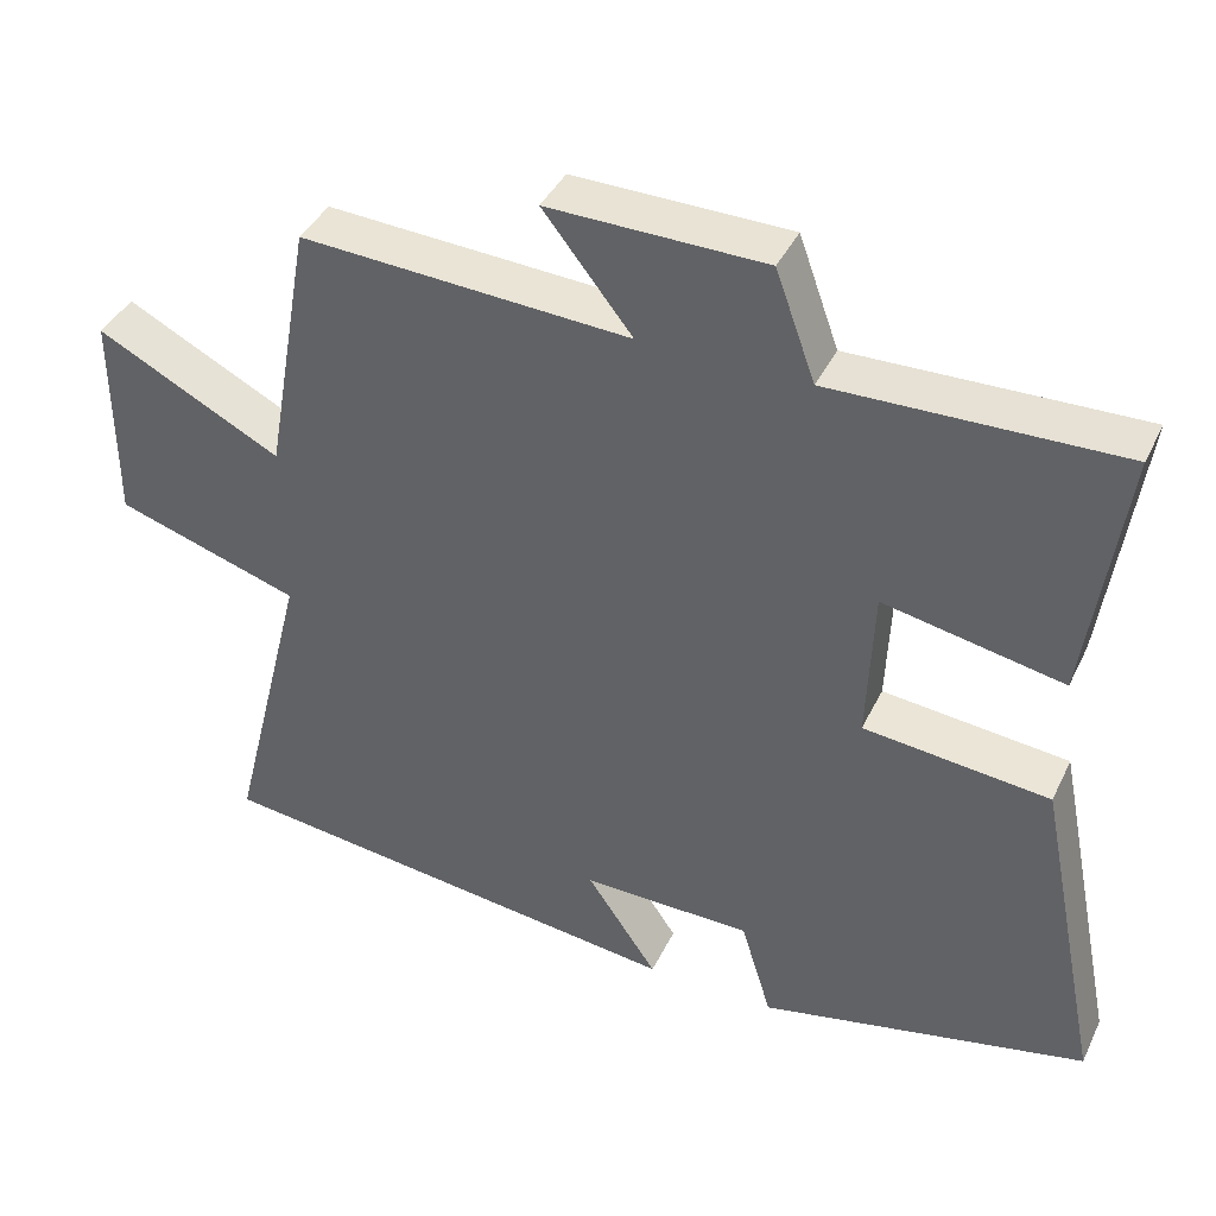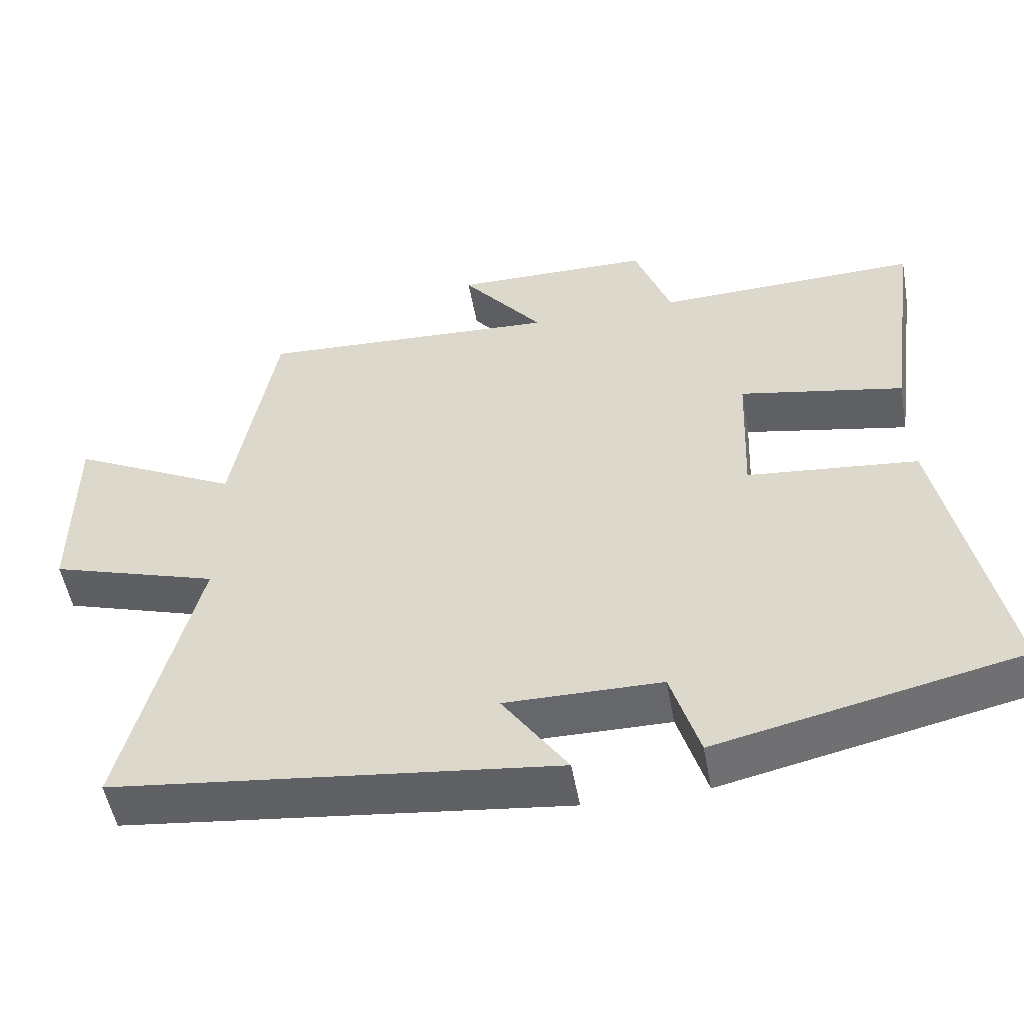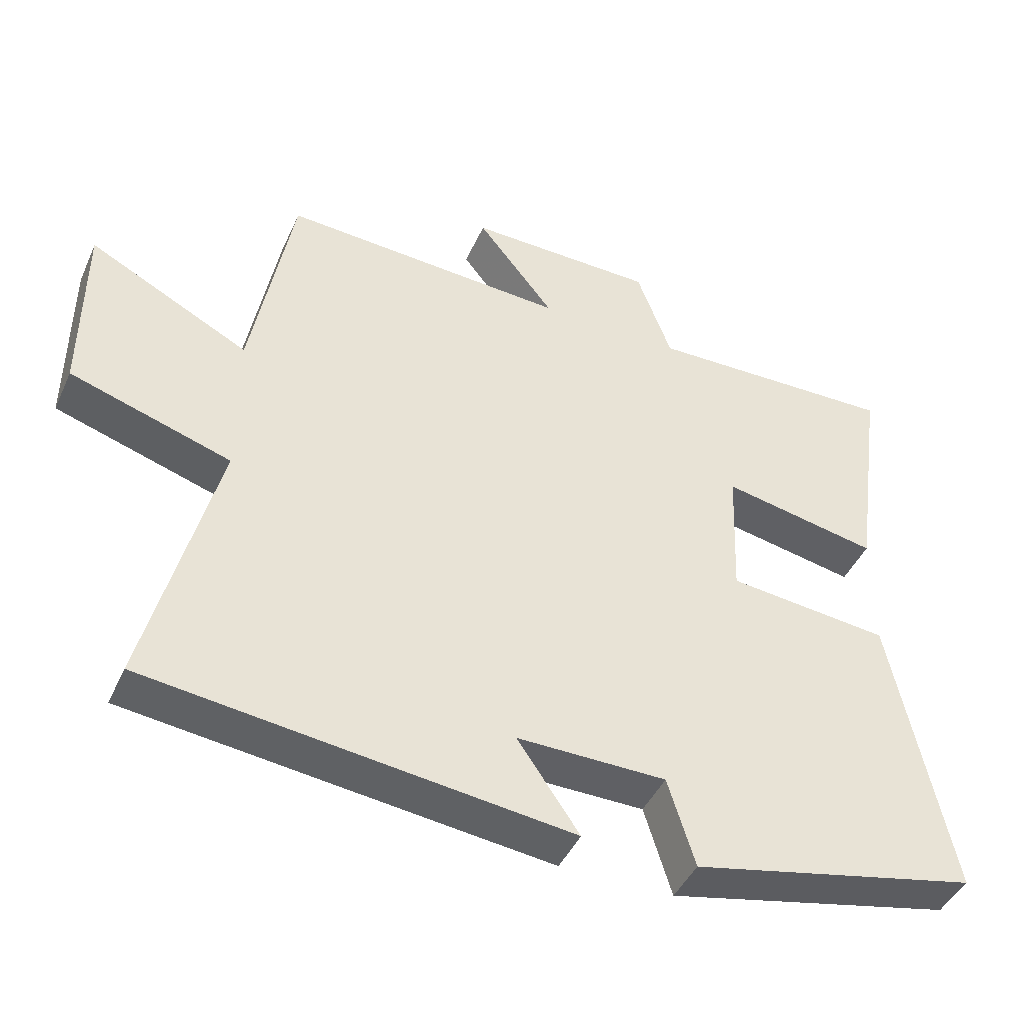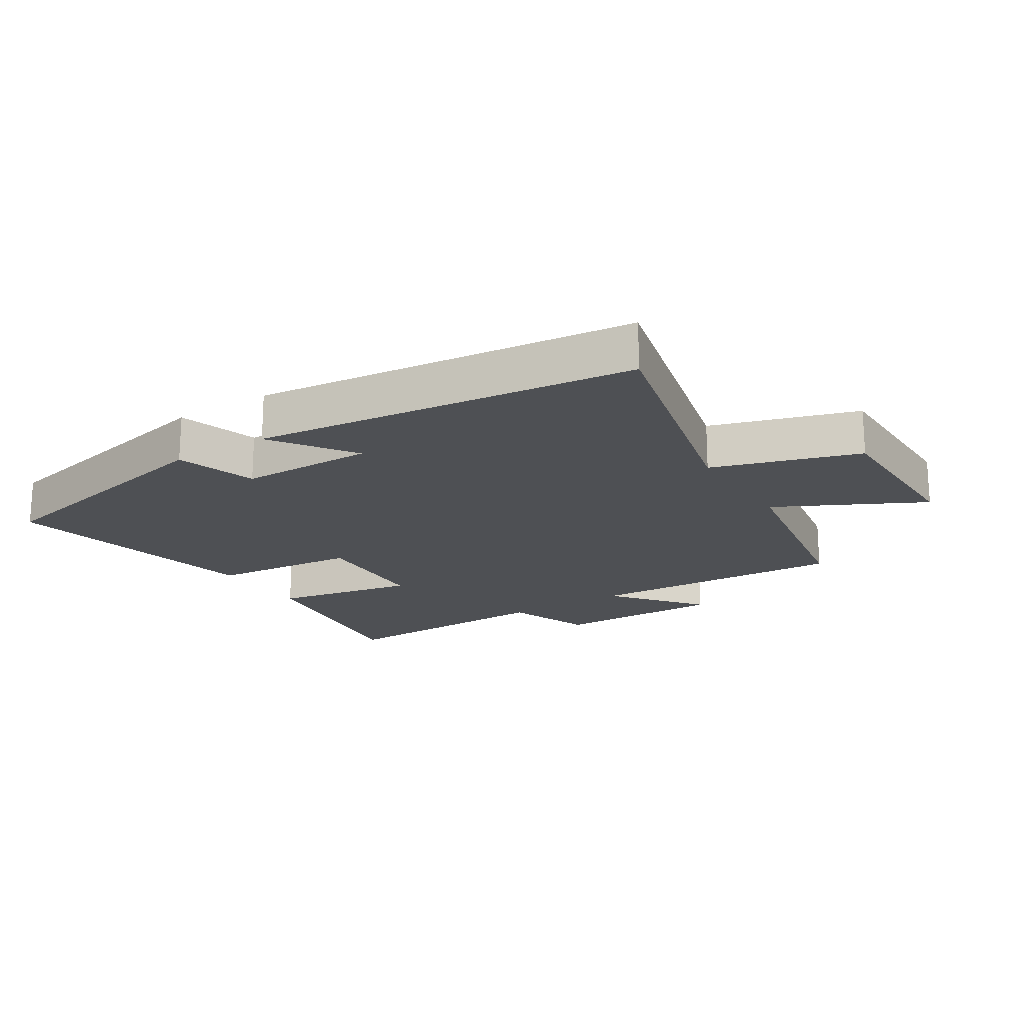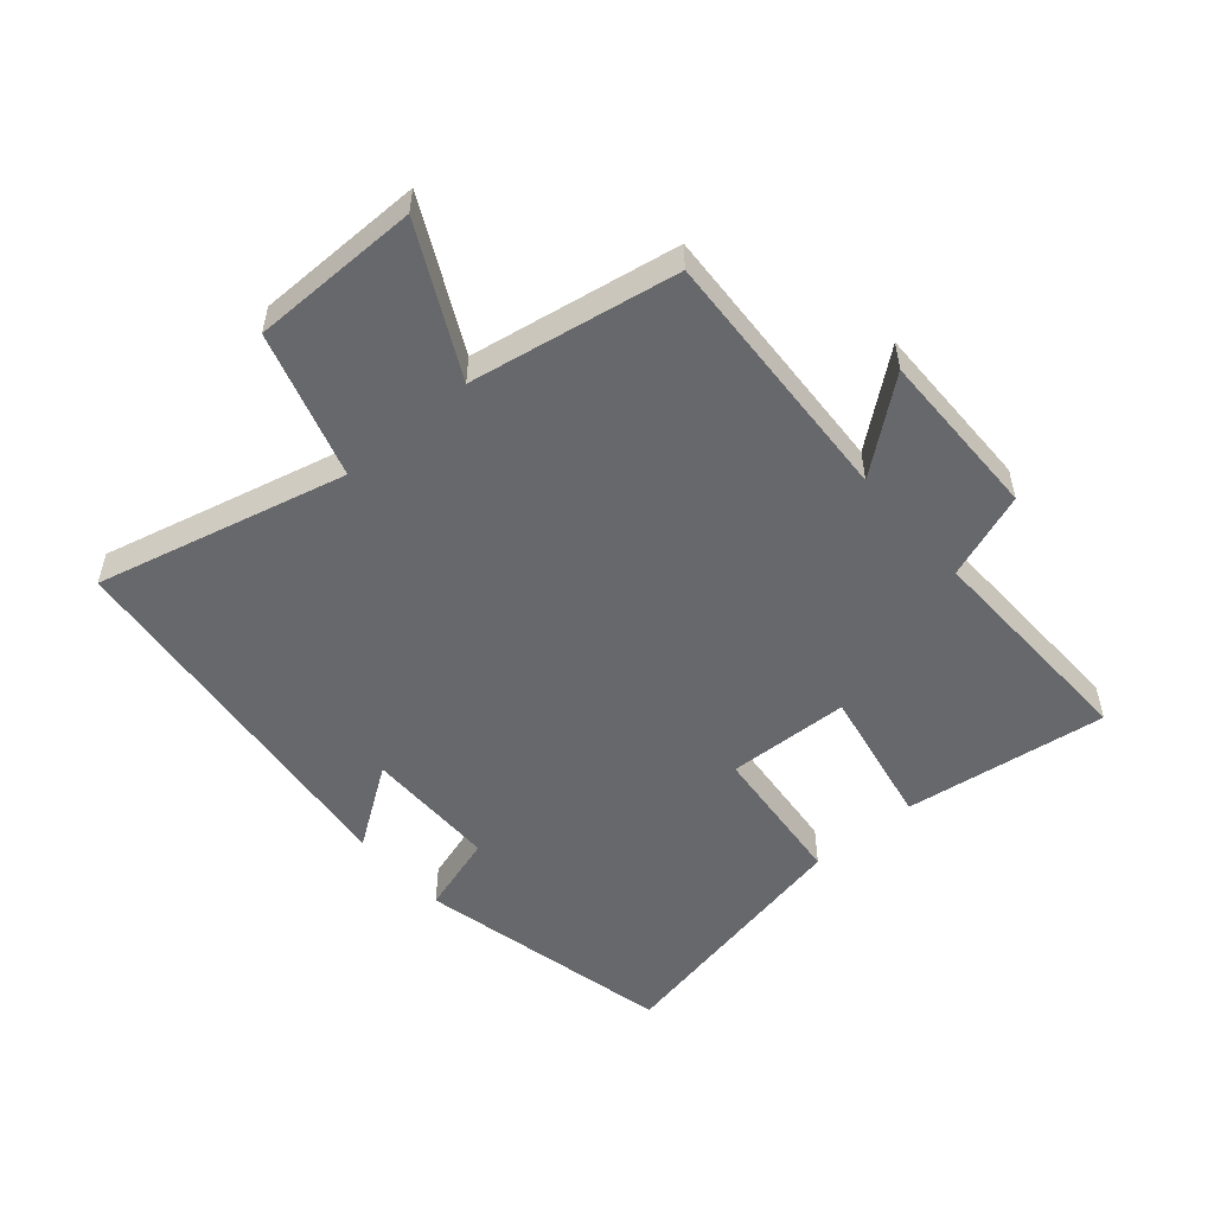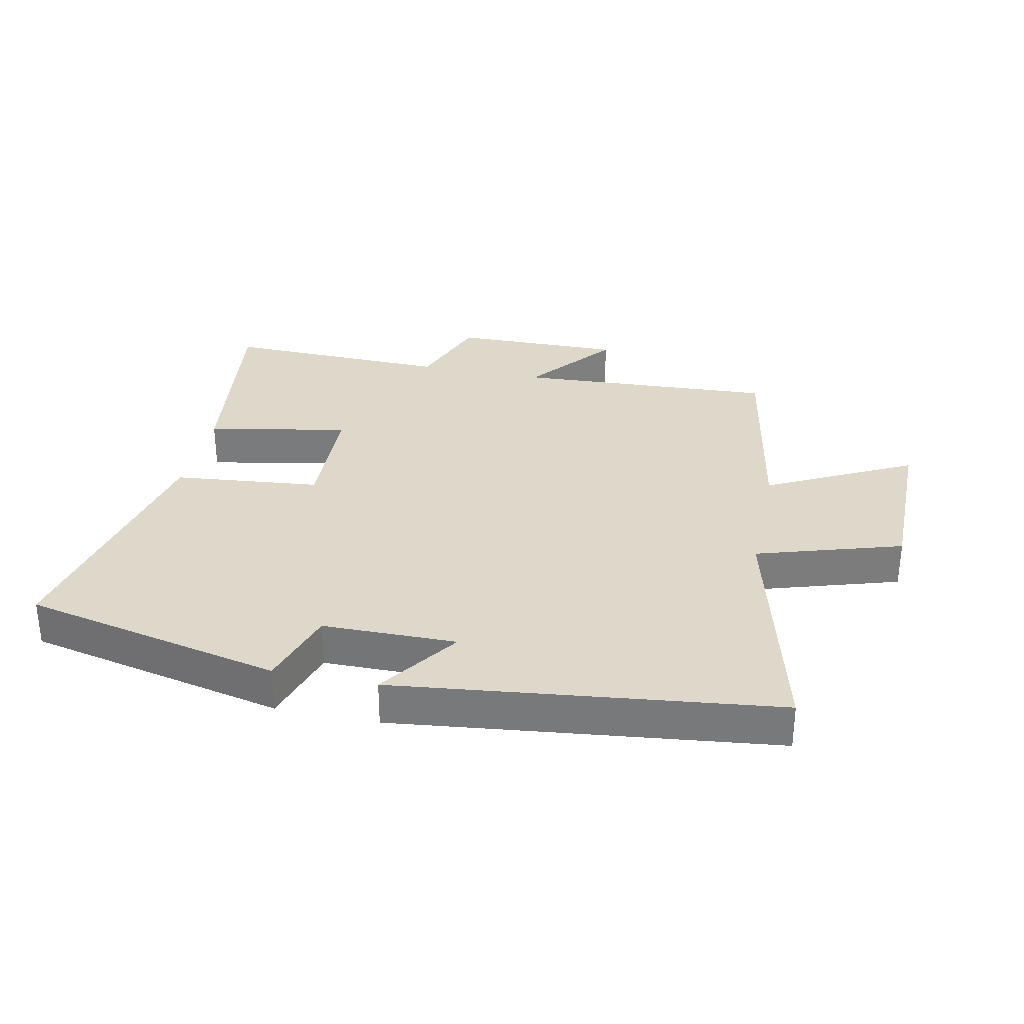
<metadata>
{"format":"obj","ext":"obj","renderer":"f3d","projection":"perspective","resolution":1024,"background":"white","views":[{"elev":40.4,"azim":24.0,"up":"+Z"},{"elev":-52.3,"azim":10.3,"up":"+Z"},{"elev":-44.2,"azim":-23.4,"up":"+Z"},{"elev":-19.0,"azim":-147.4,"up":"+Y"},{"elev":-52.4,"azim":-49.0,"up":"+Y"},{"elev":31.6,"azim":-168.0,"up":"+Y"}]}
</metadata>
<code>
v -0.441 0.07 0.523
v -0.027 0.07 0.5
v -0.139 0.07 0.642
v 0.133 0.07 0.638
v 0.183 0.07 0.5
v 0.545 0.07 0.509
v 0.5 0.07 0.184
v 0.274 0.07 0.228
v 0.266 0.07 0.032
v 0.5 0.07 0.008
v 0.584 0.07 -0.409
v 0.17 0.07 -0.5
v 0.131 0.07 -0.372
v -0.083 0.07 -0.37
v 0.006 0.07 -0.5
v -0.6 0.07 -0.428
v -0.5 0.07 -0.029
v -0.732 0.07 0.044
v -0.732 0.07 0.312
v -0.5 0.07 0.193
v -0.441 0 0.523
v -0.027 0 0.5
v -0.139 0 0.642
v 0.133 0 0.638
v 0.183 0 0.5
v 0.545 0 0.509
v 0.5 0 0.184
v 0.274 0 0.228
v 0.266 0 0.032
v 0.5 0 0.008
v 0.584 0 -0.409
v 0.17 0 -0.5
v 0.131 0 -0.372
v -0.083 0 -0.37
v 0.006 0 -0.5
v -0.6 0 -0.428
v -0.5 0 -0.029
v -0.732 0 0.044
v -0.732 0 0.312
v -0.5 0 0.193
f 17 18 19 20
f 17 20 1 2
f 14 15 16 17
f 13 14 17 2
f 12 13 2
f 9 10 11 12
f 8 9 12 2
f 5 6 7 8
f 4 5 8
f 2 3 4 8
f 40 39 38 37
f 22 21 40 37
f 37 36 35 34
f 22 37 34 33
f 22 33 32
f 32 31 30 29
f 22 32 29 28
f 28 27 26 25
f 28 25 24
f 28 24 23 22
f 1 21 22 2
f 2 22 23 3
f 3 23 24 4
f 4 24 25 5
f 5 25 26 6
f 6 26 27 7
f 7 27 28 8
f 8 28 29 9
f 9 29 30 10
f 10 30 31 11
f 11 31 32 12
f 12 32 33 13
f 13 33 34 14
f 14 34 35 15
f 15 35 36 16
f 16 36 37 17
f 17 37 38 18
f 18 38 39 19
f 19 39 40 20
f 20 40 21 1

</code>
